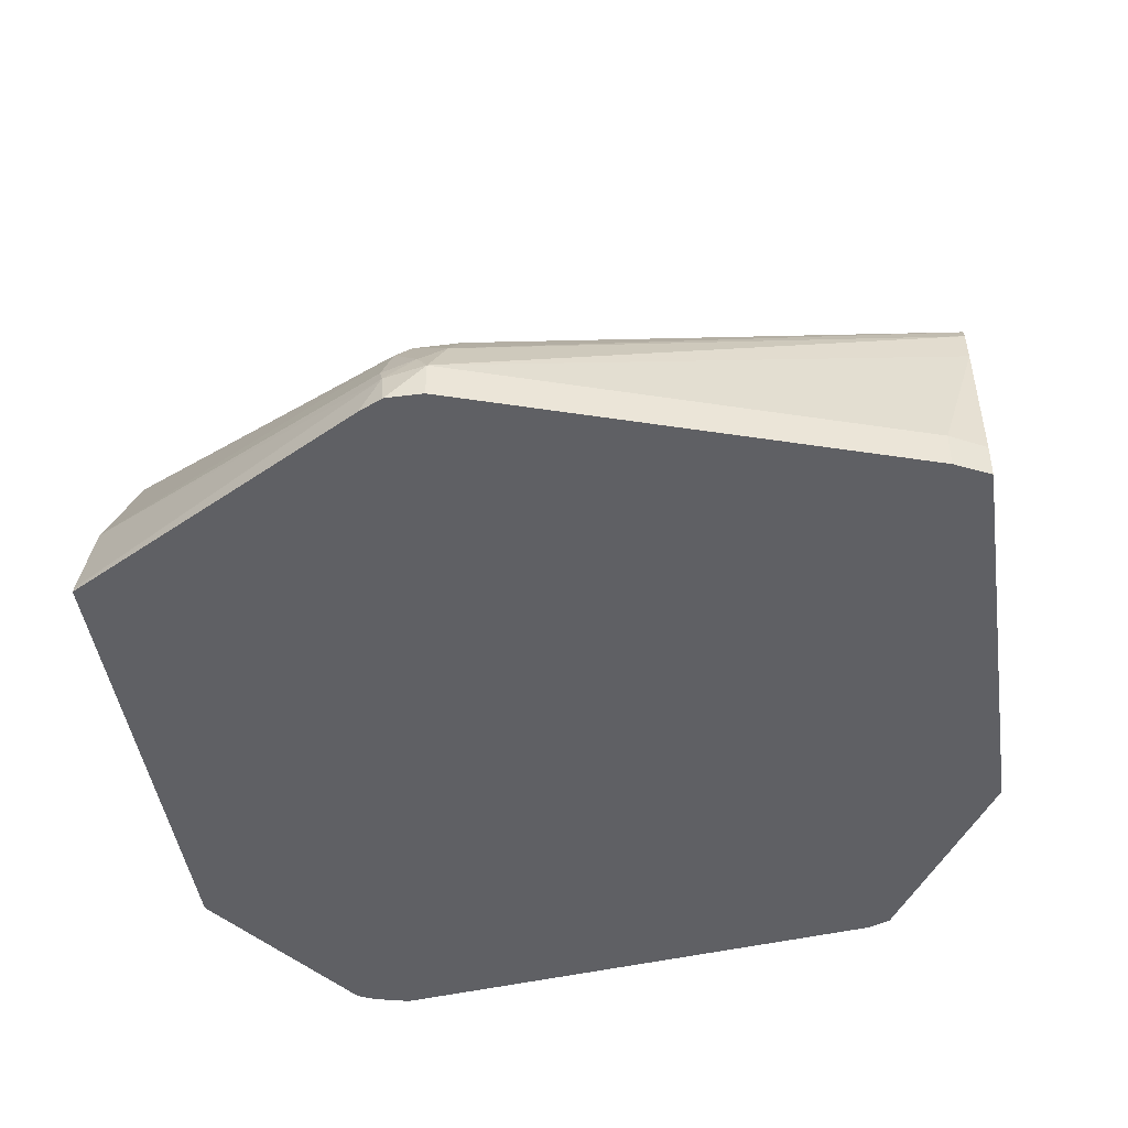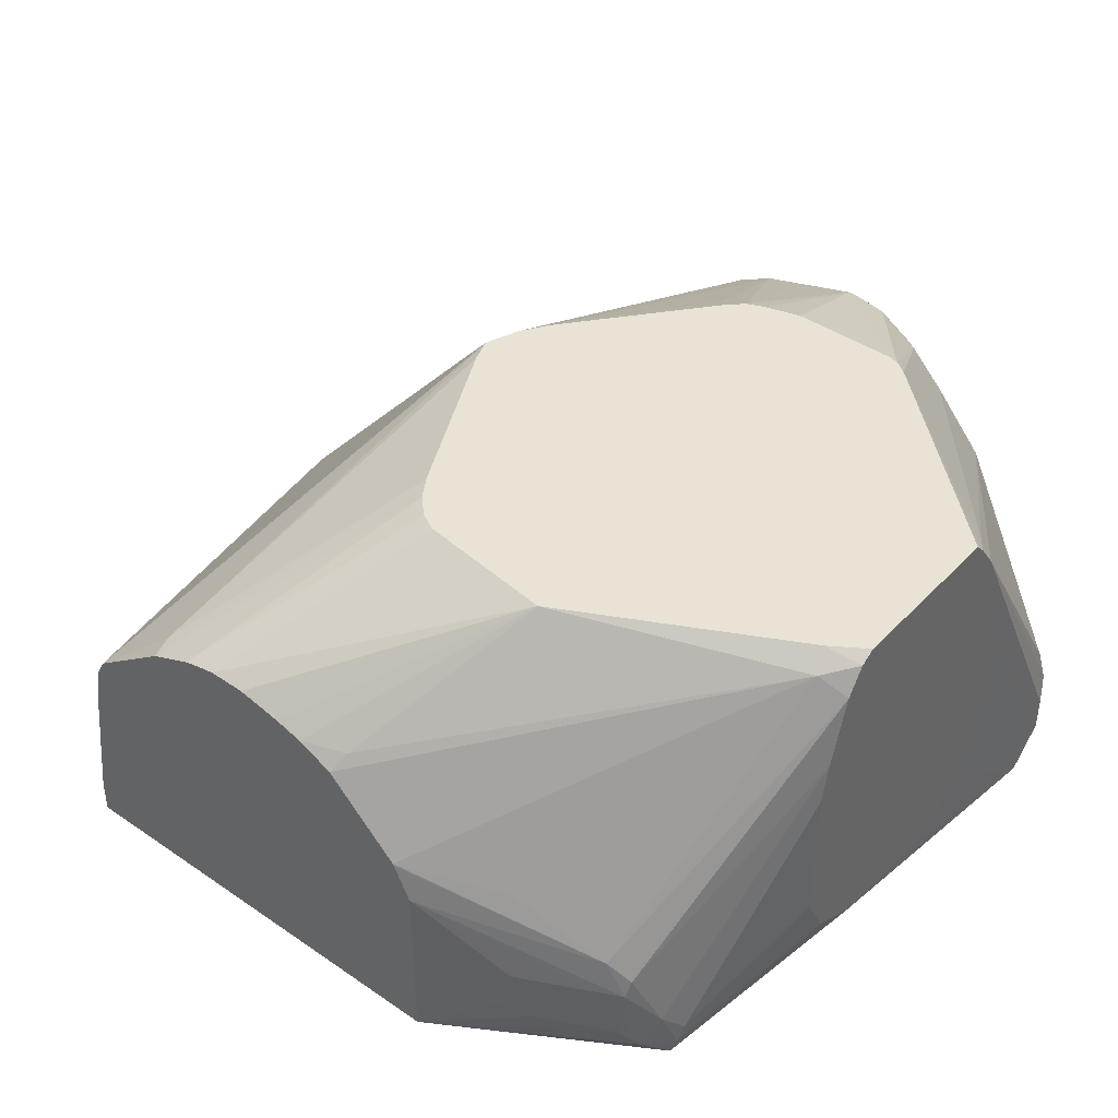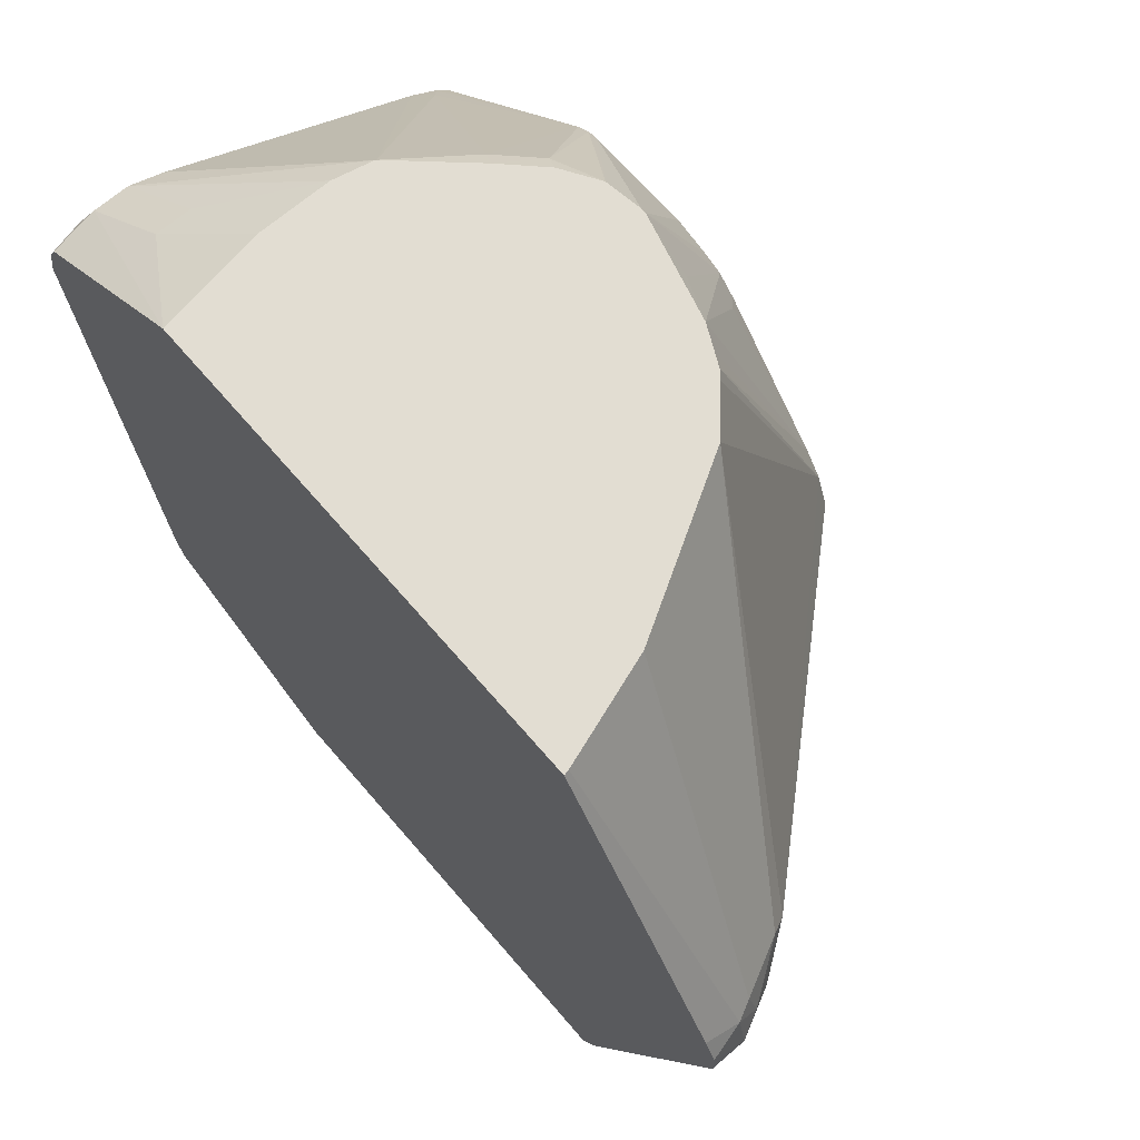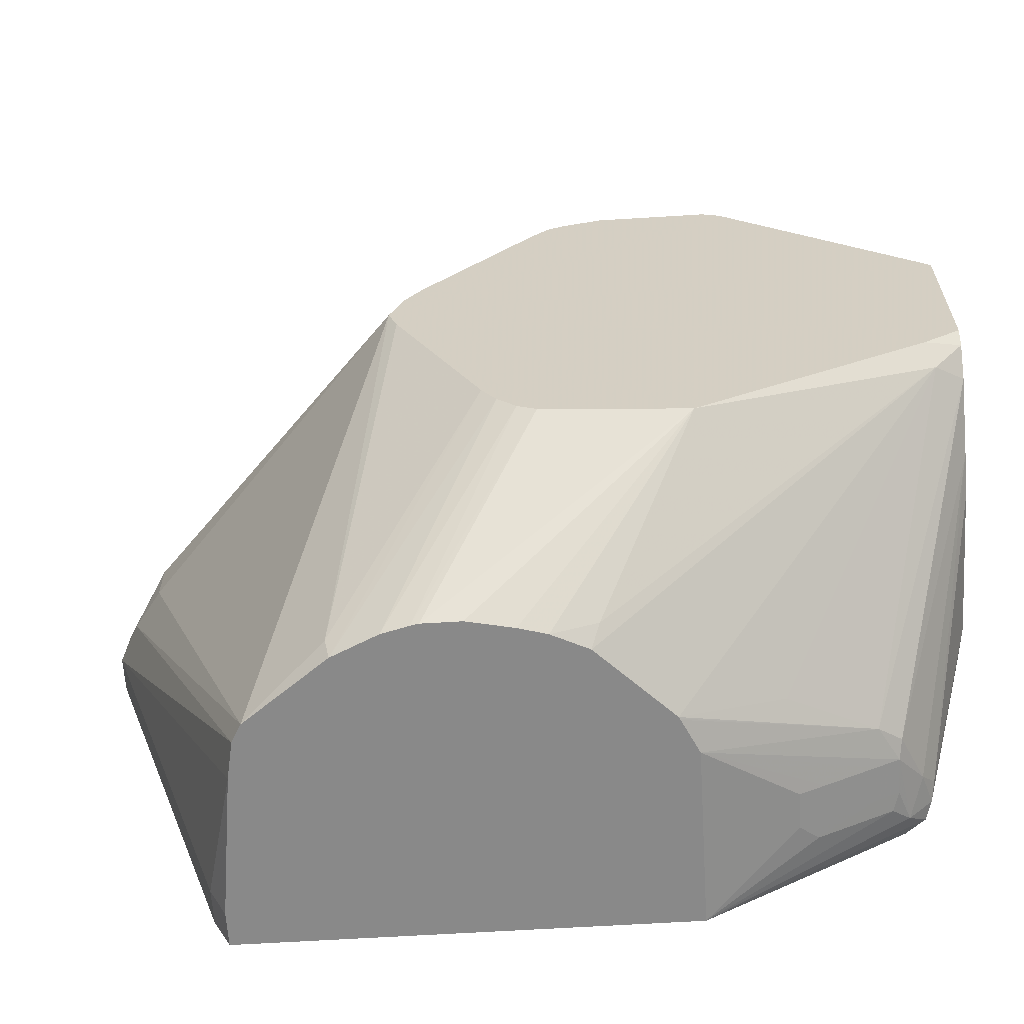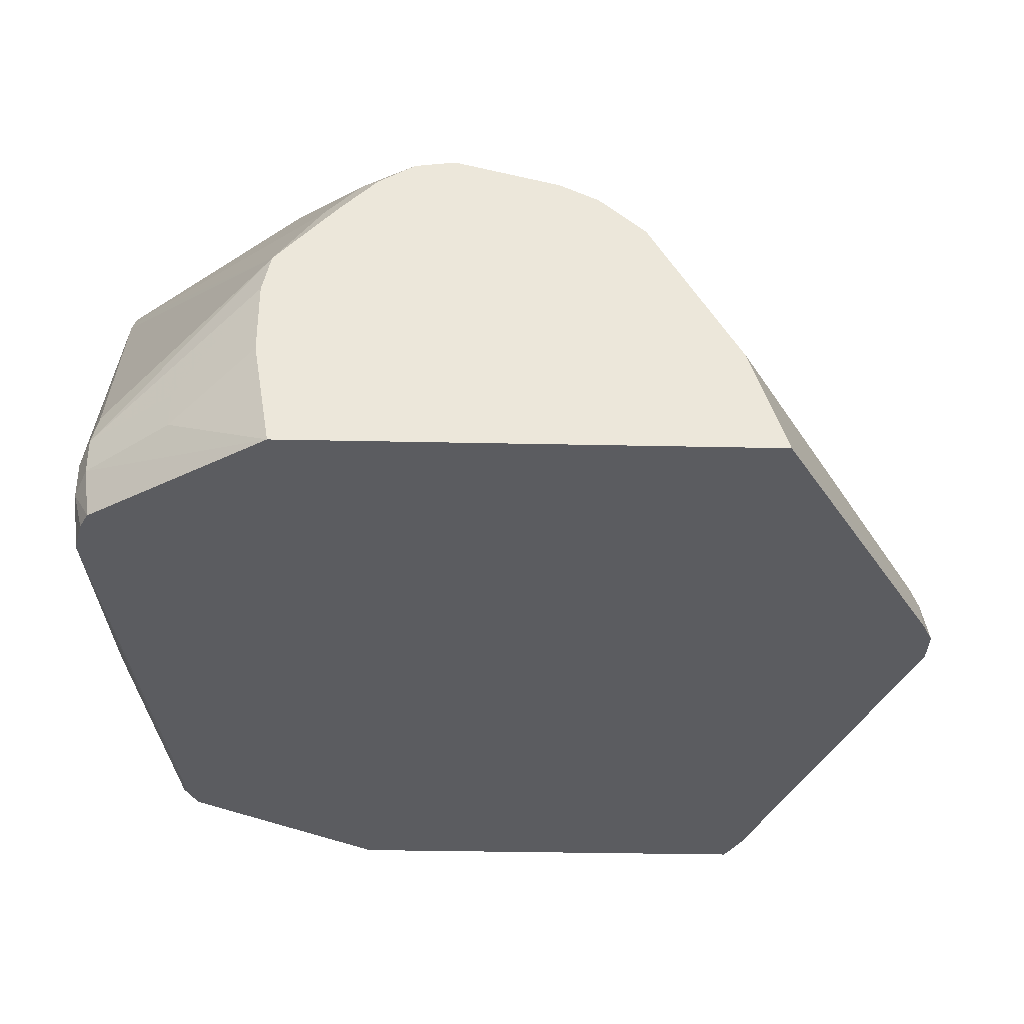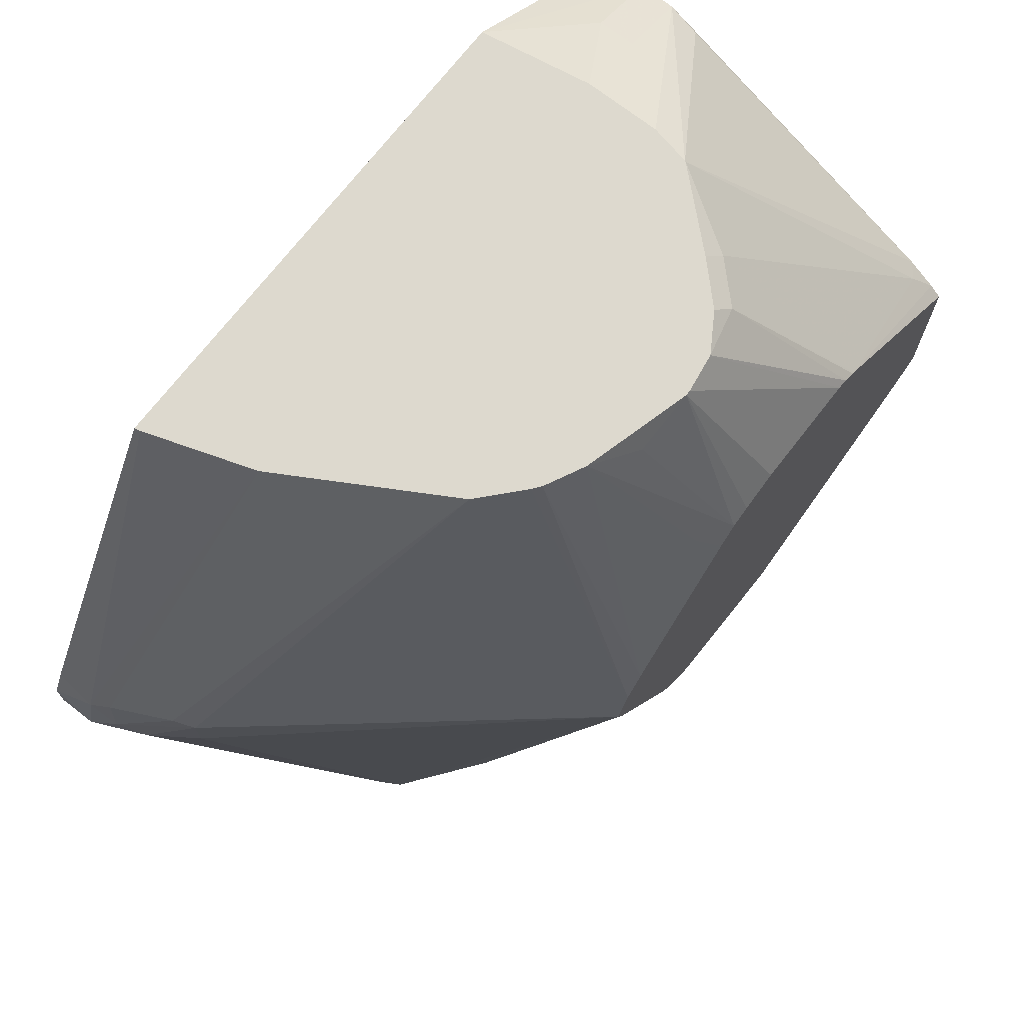
<metadata>
{"format":"obj","ext":"obj","renderer":"f3d","projection":"perspective","resolution":1024,"background":"white","views":[{"elev":-44.7,"azim":98.3,"up":"+Y"},{"elev":42.2,"azim":-140.7,"up":"+Y"},{"elev":68.2,"azim":49.3,"up":"+Z"},{"elev":-63.1,"azim":-176.4,"up":"+Z"},{"elev":-35.3,"azim":-1.6,"up":"+Y"},{"elev":71.8,"azim":127.8,"up":"+Z"}]}
</metadata>
<code>
v 0.3609 0.4084 -0.233
v 0.3609 0.3898 -0.233
v 0.3505 0.4864 -0.233
v 0.3702 0.4092 -0.2143
v 0.3637 0.3898 -0.2273
v 0.1263 0.3898 -0.233
v 0.4482 0.4092 0.01948
v 0.3465 0.5066 -0.233
v 0.4482 0.3898 0.01948
v 0.3702 0.3898 -0.2143
v 0.01953 0.3898 -0.168
v 0.00977 0.3995 -0.1705
v 0.01953 0.4092 -0.1826
v 0.02924 0.419 -0.19
v 0.06822 0.419 -0.2095
v 0.07798 0.4287 -0.2143
v 0.1263 0.4872 -0.233
v 0.4352 0.4352 0.01296
v 0.4417 0.4222 0.02595
v 0.4433 0.4092 0.04139
v 0.4481 0.3898 0.03894
v 0.341 0.5164 -0.233
v 0.01463 0.3898 -0.1559
v 0.006518 0.4092 -0.1689
v -0.01945 0.3898 0.117
v -0.01977 0.4287 -0.05845
v -0.01977 0.4351 -0.07122
v -0.01977 0.4416 -0.08421
v -0.01977 0.4417 -0.08443
v 0.0122 0.4287 -0.1753
v 0.02599 0.4482 -0.1883
v 0.02599 0.4287 -0.1883
v 0.03899 0.4287 -0.1948
v 0.06497 0.4287 -0.2078
v 0.07798 0.4482 -0.2143
v 0.1351 0.5058 -0.233
v 0.06497 0.4482 -0.2078
v 0.03899 0.4482 -0.1948
v 0.03657 0.4677 -0.19
v 0.4189 0.4579 0.009727
v 0.4189 0.4579 0.03409
v 0.4384 0.419 0.04384
v 0.4238 0.4482 0.04139
v 0.4417 0.3898 0.05193
v 0.3276 0.4482 0.2138
v 0.3458 0.3927 0.2138
v 0.2963 0.5497 -0.233
v 0.2988 0.5521 -0.2208
v 0.2728 0.6234 -2.477e-05
v -0.01977 0.4675 -0.09733
v -0.01977 0.4677 -0.09742
v 0.004915 0.419 -0.1656
v -0.0146 0.3898 0.1364
v -0.01945 0.4092 0.1364
v -0.01977 0.4417 0.04546
v -0.01977 0.4386 0.03925
v -0.01977 0.4287 0.01948
v -0.01977 0.424 0.004698
v -0.01977 0.4239 -0.01677
v -0.01977 0.4239 -0.01708
v 0.02438 0.4579 -0.1851
v -0.01977 0.567 -0.093
v 0.1356 0.5066 -0.233
v -0.01977 0.6041 -0.0822
v -0.004842 0.6138 -0.08766
v 0.08283 0.4969 -0.2046
v 0.136 0.5075 -0.233
v 0.2727 0.6234 0.0001502
v 0.2655 0.6234 0.01948
v 0.2793 0.5326 0.2138
v 0.3179 0.4652 0.2138
v 0.3465 0.3898 0.2138
v 0.2719 0.5606 -0.233
v 0.2145 0.6234 -0.1171
v 0.2221 0.6234 -0.1052
v 0.268 0.6234 -0.01341
v -0.01977 0.5456 -0.09742
v -0.009743 0.3898 0.1461
v -0.01295 0.4157 0.1494
v -0.01945 0.4287 0.1364
v -0.01977 0.5258 0.06802
v -0.01977 0.4677 0.0584
v -0.01977 0.4479 0.04856
v -0.01977 0.6186 -0.07297
v -0.0005359 0.6234 -0.07778
v 0.1193 0.6234 -0.1413
v 0.1705 0.5553 -0.2241
v 0.175 0.5464 -0.233
v 0.1555 0.527 -0.233
v 0.2557 0.6234 0.03413
v 0.2539 0.5551 0.2138
v 0.2582 0.5517 0.2138
v 0.08727 0.3898 0.2138
v 0.2575 0.5642 -0.233
v 0.2046 0.6234 -0.1266
v -0.01295 0.4352 0.1494
v 0.03249 0.4222 0.1819
v -0.01977 0.6017 0.04375
v -0.01977 0.5432 0.06317
v -0.01977 0.6234 -0.06497
v 0.1194 0.6234 -0.1413
v 0.194 0.5558 -0.233
v 0.1949 0.6234 0.1075
v 0.2046 0.6138 0.1218
v 0.2338 0.5651 0.2138
v 0.2468 0.5586 0.2138
v 0.0777 0.4479 0.2138
v 0.2533 0.5651 -0.233
v 0.1947 0.6234 -0.1316
v 0.03249 0.4417 0.1819
v 0.0777 0.4877 0.2138
v 0.08233 0.5087 0.2138
v -0.009743 0.4531 0.1461
v -0.009743 0.6089 0.04869
v -0.01977 0.617 0.03247
v 0.08269 0.5093 0.2138
v -0.01977 0.6234 0.02648
v 0.2329 0.5651 -0.233
v 0.2088 0.56 -0.233
v 0.1854 0.6234 0.117
v 0.2079 0.5781 0.2013
v 0.1781 0.5804 0.2138
v 0.1072 0.5505 0.2046
v 0.08311 0.6234 0.1191
v 0.08453 0.5113 0.2138
v 0.1754 0.6234 0.1212
v 0.1559 0.6234 0.1267
v 0.1754 0.5804 0.2138
v 0.1164 0.5459 0.2138
v 0.1267 0.57 0.2046
v 0.08457 0.6234 0.1203
v 0.09744 0.6234 0.1267
v 0.1559 0.5775 0.2138
v 0.1359 0.5654 0.2138
v 0.09176 0.6234 0.1253
v 0.1553 0.5774 0.2138
f 49 135 132
f 49 132 127
f 49 126 120
f 49 131 135
f 49 127 126
f 49 124 131
f 49 109 101
f 49 100 117
f 49 85 100
f 49 86 85
f 49 101 86
f 49 120 103
f 49 117 124
f 49 103 90
f 41 49 68
f 49 69 68
f 49 95 109
f 65 67 66
f 64 84 65
f 61 62 64
f 54 83 55
f 54 82 83
f 49 90 69
f 54 81 82
f 54 96 80
f 54 79 96
f 54 78 79
f 53 78 54
f 52 77 62
f 51 77 52
f 54 80 81
f 49 74 95
f 41 69 70
f 49 76 75
f 41 68 69
f 65 84 85
f 41 70 43
f 42 43 45
f 43 71 45
f 44 46 72
f 45 71 70
f 45 70 92
f 45 92 91
f 45 91 106
f 45 106 105
f 45 105 122
f 45 122 128
f 45 128 133
f 49 75 74
f 45 133 136
f 45 134 129
f 45 129 125
f 45 125 116
f 45 116 112
f 45 112 111
f 45 111 107
f 45 107 93
f 45 93 72
f 45 72 46
f 47 73 74
f 47 74 75
f 47 75 48
f 48 75 76
f 48 76 49
f 45 136 134
f 65 85 86
f 96 113 98
f 65 87 88
f 101 108 118
f 101 118 119
f 101 119 102
f 103 120 104
f 104 120 105
f 105 120 121
f 105 121 122
f 112 116 113
f 114 116 123
f 114 123 124
f 114 124 115
f 115 124 117
f 116 125 123
f 120 126 122
f 120 122 121
f 122 126 127
f 122 127 132
f 122 132 128
f 123 125 129
f 123 129 130
f 123 130 124
f 124 130 131
f 128 132 133
f 129 134 130
f 130 135 131
f 130 134 136
f 130 136 135
f 132 135 133
f 133 135 136
f 101 109 108
f 98 116 114
f 98 113 116
f 98 114 115
f 65 88 89
f 65 89 67
f 69 90 91
f 69 91 92
f 69 92 70
f 73 94 95
f 73 95 74
f 78 93 79
f 79 93 97
f 79 97 110
f 79 110 96
f 80 96 98
f 80 98 99
f 80 99 81
f 65 86 87
f 84 100 85
f 86 102 87
f 87 102 88
f 90 103 104
f 90 104 105
f 90 105 106
f 90 106 91
f 93 107 97
f 94 108 109
f 94 109 95
f 96 110 111
f 96 111 112
f 96 112 113
f 97 107 111
f 97 111 110
f 86 101 102
f 40 49 41
f 43 70 71
f 39 66 67
f 4 7 9
f 4 9 10
f 4 10 5
f 6 11 12
f 6 12 13
f 6 13 14
f 6 14 15
f 6 15 16
f 6 16 35
f 6 35 17
f 7 18 19
f 7 19 20
f 7 20 21
f 7 21 9
f 3 8 7
f 7 8 18
f 11 23 12
f 12 24 13
f 12 23 25
f 12 25 26
f 12 26 27
f 12 27 28
f 12 28 29
f 12 29 24
f 13 24 30
f 13 30 31
f 13 31 32
f 13 32 14
f 14 32 33
f 14 33 15
f 8 22 18
f 15 33 34
f 3 7 4
f 2 23 11
f 39 67 63
f 1 2 6
f 1 6 17
f 1 17 36
f 1 36 63
f 1 63 67
f 1 67 89
f 1 89 88
f 1 88 102
f 1 102 119
f 1 119 118
f 1 118 108
f 1 108 94
f 1 94 73
f 2 11 6
f 1 73 47
f 1 22 8
f 1 8 3
f 1 3 4
f 1 4 2
f 2 4 5
f 2 5 10
f 2 10 9
f 2 9 21
f 2 21 44
f 2 44 72
f 2 72 93
f 2 78 53
f 2 53 25
f 2 25 23
f 1 47 22
f 15 34 37
f 2 93 78
f 15 35 16
f 26 56 55
f 26 55 83
f 26 83 82
f 26 82 81
f 26 81 99
f 26 99 98
f 26 98 115
f 26 115 117
f 26 117 100
f 26 100 84
f 26 84 64
f 26 64 62
f 26 62 77
f 26 77 51
f 26 57 56
f 26 51 50
f 26 28 27
f 30 61 31
f 30 52 62
f 30 62 61
f 31 61 39
f 31 38 33
f 31 33 32
f 33 38 37
f 33 37 34
f 36 39 63
f 39 61 64
f 39 64 65
f 15 37 35
f 39 65 66
f 26 50 29
f 26 58 57
f 26 29 28
f 26 60 59
f 17 35 37
f 17 37 38
f 26 59 58
f 17 38 31
f 17 31 39
f 17 39 36
f 18 40 41
f 18 41 19
f 18 22 40
f 19 41 43
f 19 43 42
f 20 44 21
f 20 42 45
f 20 45 46
f 20 46 44
f 19 42 20
f 22 48 49
f 25 58 59
f 25 60 26
f 22 47 48
f 25 57 58
f 25 56 57
f 25 55 56
f 25 53 54
f 25 54 55
f 24 52 30
f 24 51 52
f 24 50 51
f 24 29 50
f 22 49 40
f 25 59 60

</code>
